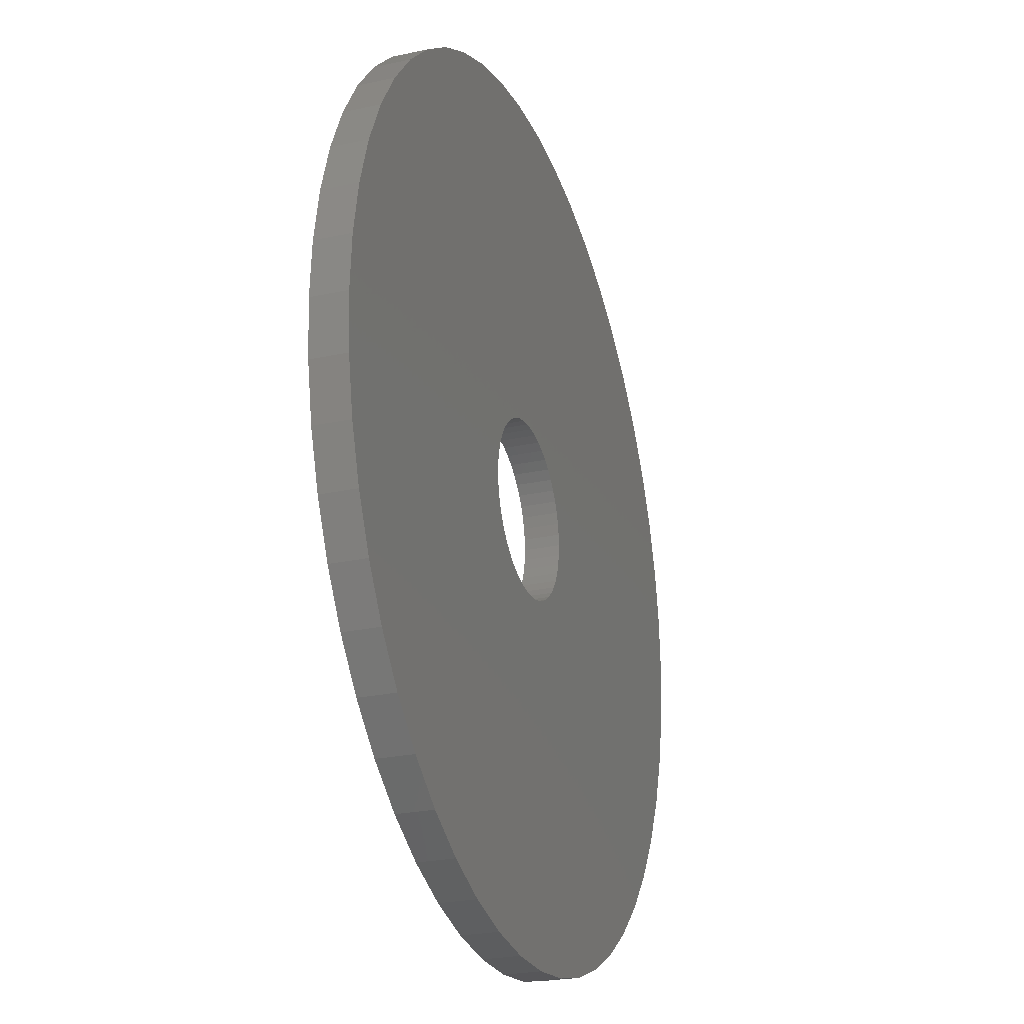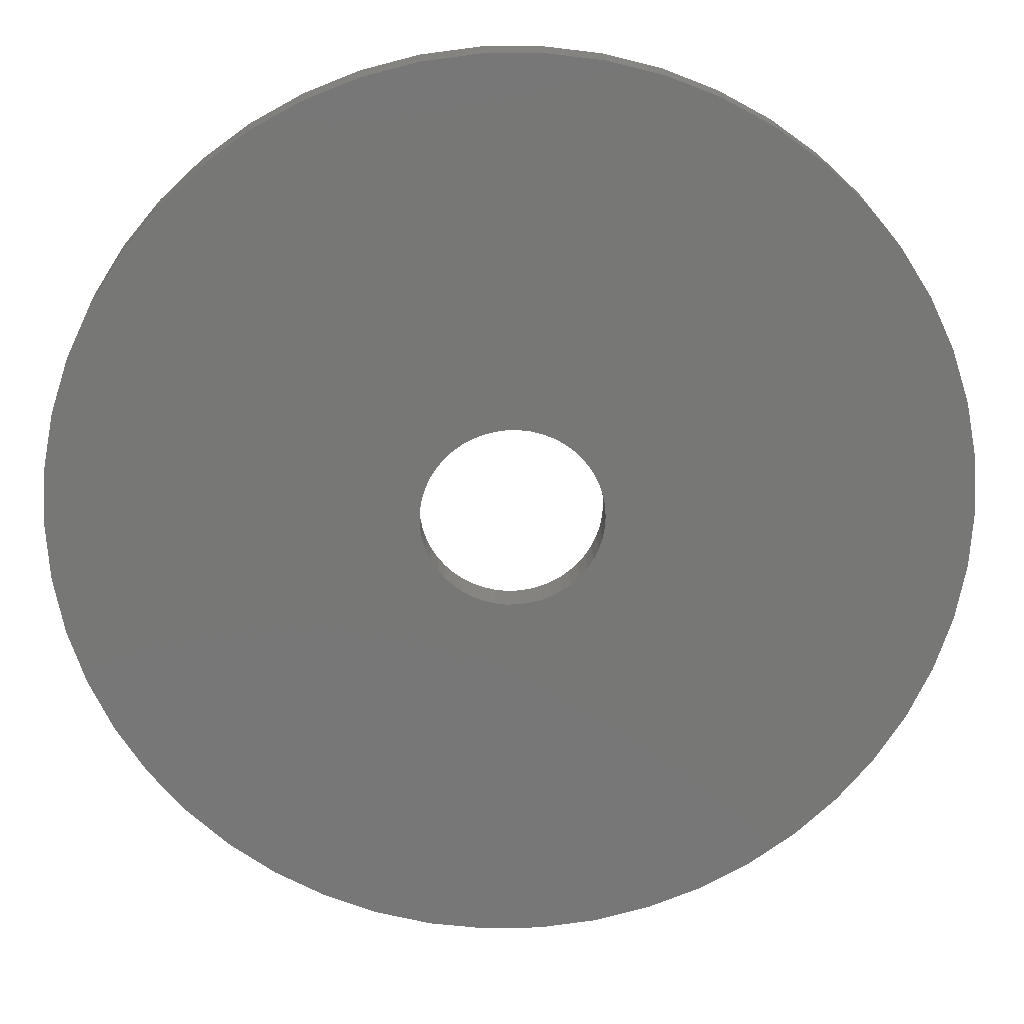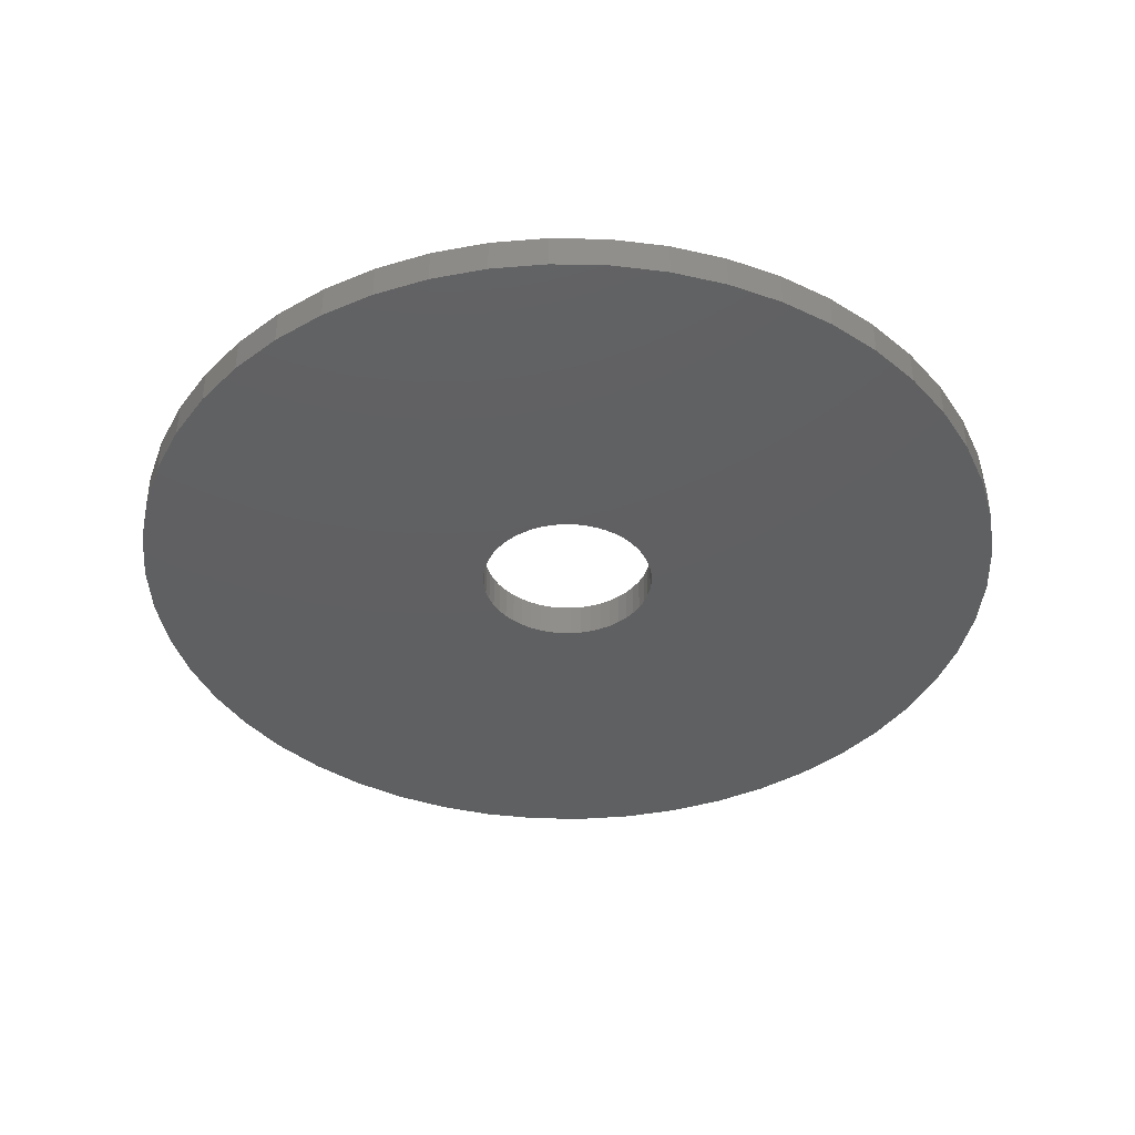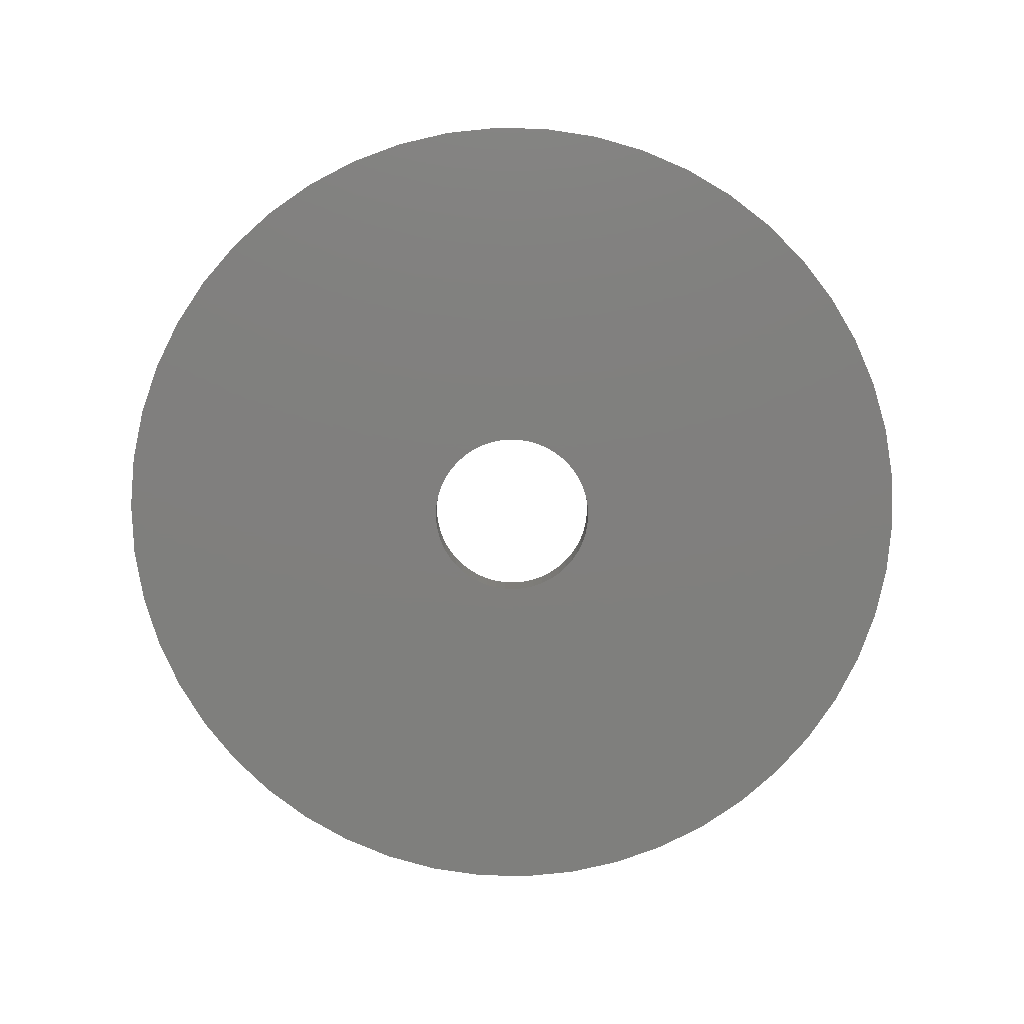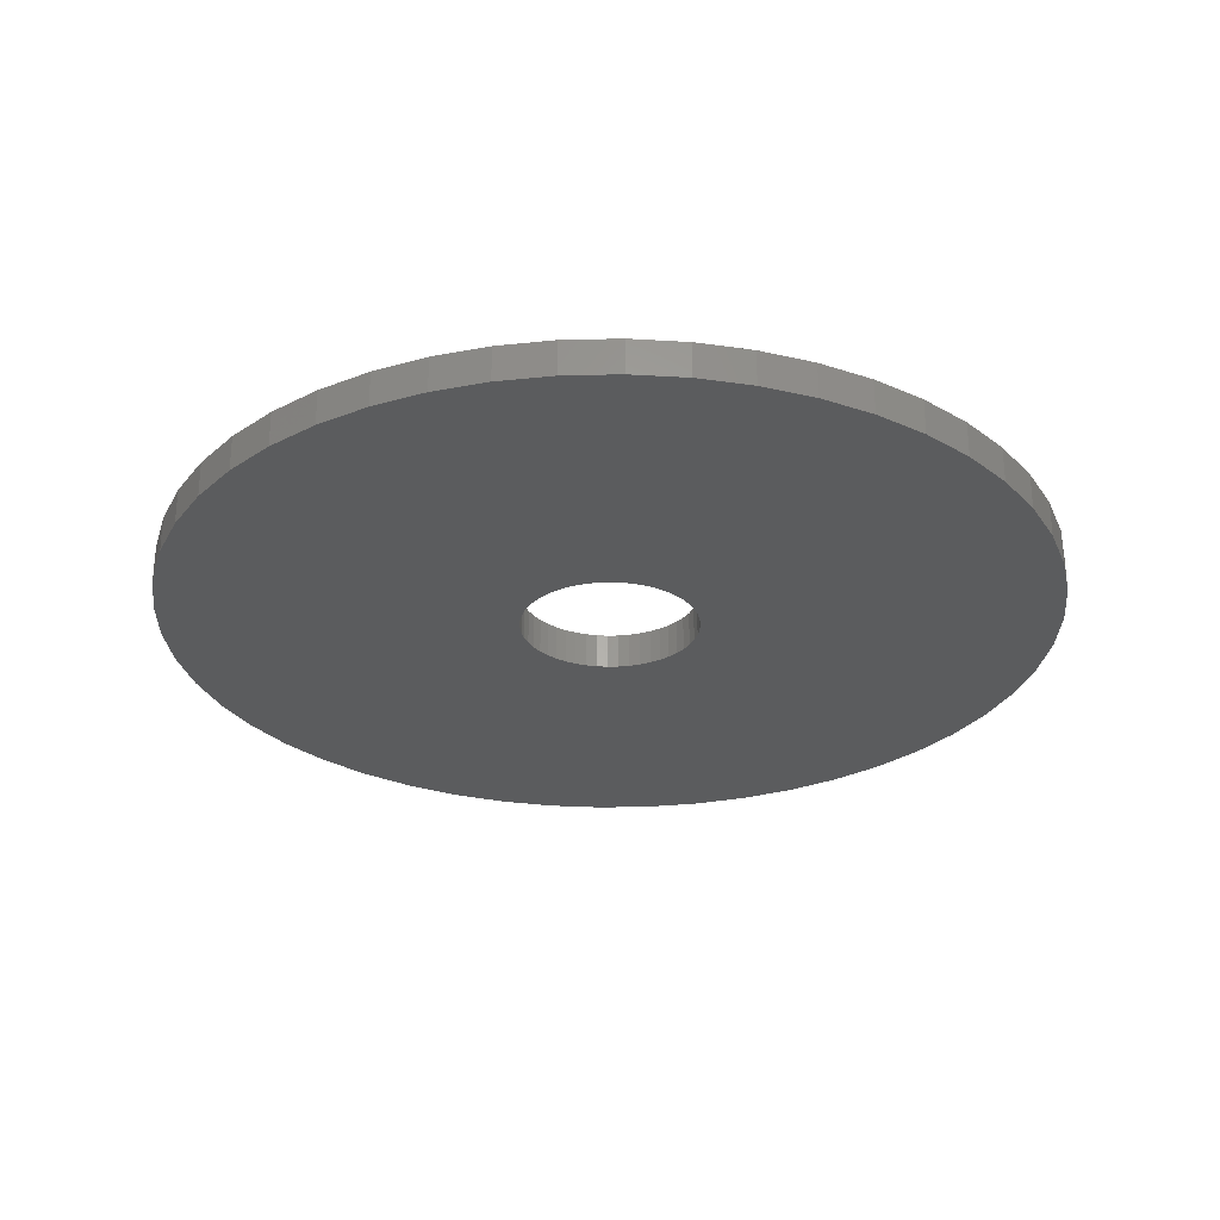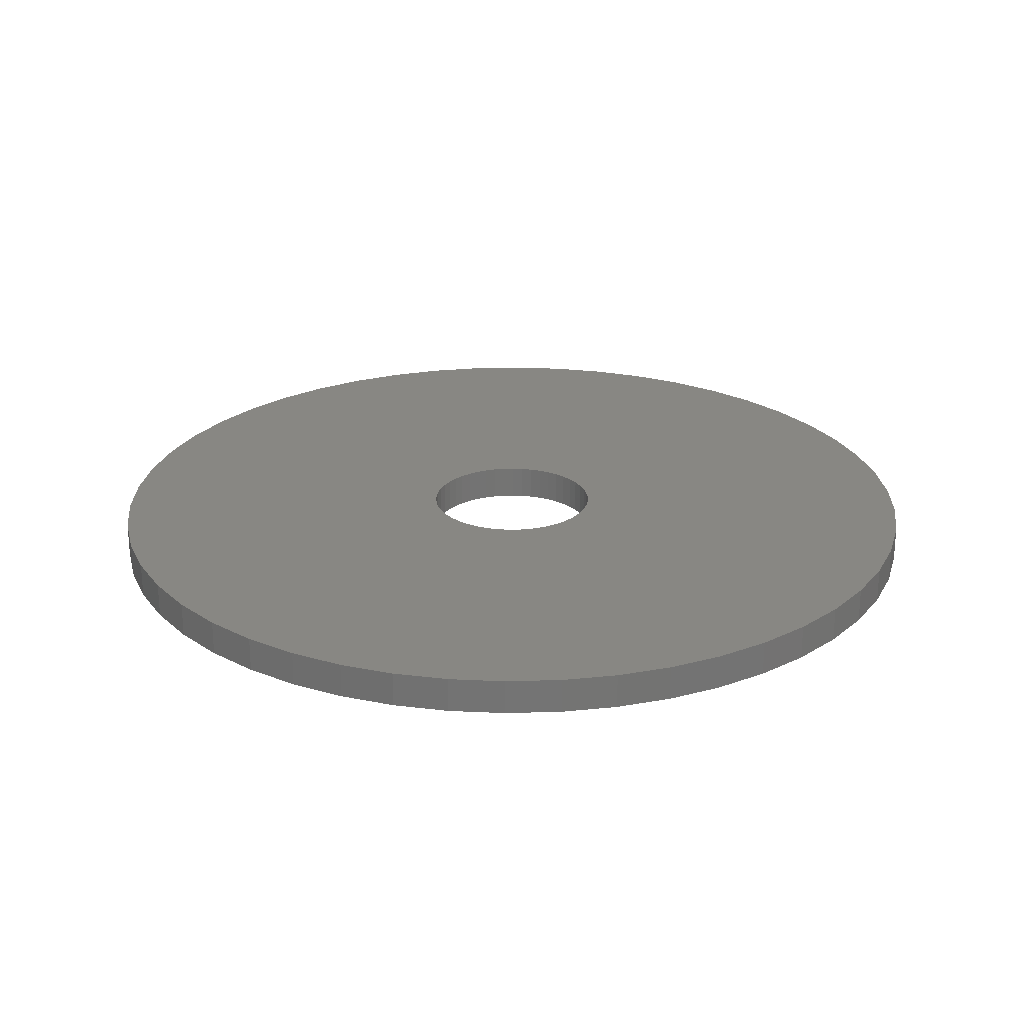
<metadata>
{"format":"stl","ext":"stl","renderer":"f3d","projection":"perspective","resolution":1024,"background":"white","views":[{"elev":-25.0,"azim":-70.5,"up":"+Y"},{"elev":20.3,"azim":177.8,"up":"+Y"},{"elev":-40.6,"azim":-51.8,"up":"+Z"},{"elev":-79.3,"azim":-159.8,"up":"+Z"},{"elev":-28.2,"azim":167.6,"up":"+Z"},{"elev":24.1,"azim":-9.9,"up":"+Z"}]}
</metadata>
<code>
# stl→obj: 200 verts, 400 faces
v 12.5 0 0.5
v 12.4 1.567 -0.5
v 12.4 1.567 0.5
v 12.5 0 -0.5
v -12.5 0 -0.5
v -12.4 1.567 0.5
v -12.4 1.567 -0.5
v -12.5 0 0.5
v 0.7849 12.48 -0.5
v -0.7849 12.48 0.5
v 0.7849 12.48 0.5
v -0.7849 12.48 -0.5
v 9.112 8.557 -0.5
v 7.968 9.631 0.5
v 9.112 8.557 0.5
v 7.968 9.631 -0.5
v -7.968 9.631 -0.5
v -9.112 8.557 0.5
v -7.968 9.631 0.5
v -9.112 8.557 -0.5
v -3.863 11.89 -0.5
v -5.322 11.31 0.5
v -3.863 11.89 0.5
v -5.322 11.31 -0.5
v 11.62 4.602 0.5
v 10.95 6.022 -0.5
v 10.95 6.022 0.5
v 11.62 4.602 -0.5
v 12.11 3.109 -0.5
v 12.11 3.109 0.5
v 10.11 7.347 -0.5
v 10.11 7.347 0.5
v 5.322 11.31 -0.5
v 3.863 11.89 0.5
v 5.322 11.31 0.5
v 3.863 11.89 -0.5
v 2.342 12.28 0.5
v 2.342 12.28 -0.5
v 6.698 10.55 0.5
v 6.698 10.55 -0.5
v -10.95 6.022 -0.5
v -10.11 7.347 0.5
v -10.11 7.347 -0.5
v -10.95 6.022 0.5
v -12.11 3.109 -0.5
v -11.62 4.602 0.5
v -11.62 4.602 -0.5
v -12.11 3.109 0.5
v -6.698 10.55 -0.5
v -6.698 10.55 0.5
v -2.342 12.28 0.5
v -2.342 12.28 -0.5
v 12.4 -1.567 0.5
v 12.4 -1.567 -0.5
v -3.863 -11.89 -0.5
v -2.342 -12.28 0.5
v -3.863 -11.89 0.5
v -2.342 -12.28 -0.5
v 0.7849 -12.48 -0.5
v 2.342 -12.28 0.5
v 0.7849 -12.48 0.5
v 2.342 -12.28 -0.5
v 10.11 -7.347 0.5
v 10.95 -6.022 -0.5
v 10.95 -6.022 0.5
v 10.11 -7.347 -0.5
v 11.62 -4.602 0.5
v 12.11 -3.109 -0.5
v 12.11 -3.109 0.5
v 11.62 -4.602 -0.5
v -0.7849 -12.48 0.5
v -0.7849 -12.48 -0.5
v -11.62 -4.602 -0.5
v -12.11 -3.109 0.5
v -12.11 -3.109 -0.5
v -11.62 -4.602 0.5
v 3.863 -11.89 -0.5
v 5.322 -11.31 0.5
v 3.863 -11.89 0.5
v 5.322 -11.31 -0.5
v 2.5 0 0.5
v 2.48 0.3133 0.5
v 2.421 0.6217 0.5
v 2.48 -0.3133 0.5
v 2.324 0.9203 0.5
v 2.191 1.204 0.5
v 2.421 -0.6217 0.5
v 2.023 1.469 0.5
v 1.822 1.711 0.5
v 2.324 -0.9203 0.5
v 1.594 1.926 0.5
v 1.34 2.111 0.5
v 2.191 -1.204 0.5
v 1.064 2.262 0.5
v 2.023 -1.469 0.5
v 0.7725 2.378 0.5
v 0.4685 2.456 0.5
v 0.157 2.495 0.5
v -0.157 2.495 0.5
v -0.4685 2.456 0.5
v -0.7725 2.378 0.5
v -1.064 2.262 0.5
v -1.34 2.111 0.5
v -1.594 1.926 0.5
v -1.822 1.711 0.5
v -2.023 1.469 0.5
v 9.112 -8.557 0.5
v 1.822 -1.711 0.5
v 7.968 -9.631 0.5
v 1.594 -1.926 0.5
v 6.698 -10.55 0.5
v 1.34 -2.111 0.5
v 1.064 -2.262 0.5
v 0.7725 -2.378 0.5
v 0.4685 -2.456 0.5
v 0.157 -2.495 0.5
v -0.157 -2.495 0.5
v -0.4685 -2.456 0.5
v -0.7725 -2.378 0.5
v -1.064 -2.262 0.5
v -5.322 -11.31 0.5
v -1.34 -2.111 0.5
v -6.698 -10.55 0.5
v -1.594 -1.926 0.5
v -7.968 -9.631 0.5
v -1.822 -1.711 0.5
v -9.112 -8.557 0.5
v -2.023 -1.469 0.5
v -10.11 -7.347 0.5
v -2.191 -1.204 0.5
v -10.95 -6.022 0.5
v -2.324 -0.9203 0.5
v -2.421 -0.6217 0.5
v -2.48 -0.3133 0.5
v -12.4 -1.567 0.5
v -2.5 0 0.5
v -2.191 1.204 0.5
v -2.324 0.9203 0.5
v -2.421 0.6217 0.5
v -2.48 0.3133 0.5
v 6.698 -10.55 -0.5
v 7.968 -9.631 -0.5
v 9.112 -8.557 -0.5
v -5.322 -11.31 -0.5
v -9.112 -8.557 -0.5
v -10.11 -7.347 -0.5
v -12.4 -1.567 -0.5
v -7.968 -9.631 -0.5
v -6.698 -10.55 -0.5
v -10.95 -6.022 -0.5
v 2.5 0 -0.5
v 2.48 -0.3133 -0.5
v 2.421 -0.6217 -0.5
v 2.48 0.3133 -0.5
v 2.324 -0.9203 -0.5
v 2.191 -1.204 -0.5
v 2.421 0.6217 -0.5
v 2.023 -1.469 -0.5
v 1.822 -1.711 -0.5
v 2.324 0.9203 -0.5
v 1.594 -1.926 -0.5
v 1.34 -2.111 -0.5
v 2.191 1.204 -0.5
v 1.064 -2.262 -0.5
v 2.023 1.469 -0.5
v 0.7725 -2.378 -0.5
v 0.4685 -2.456 -0.5
v 0.157 -2.495 -0.5
v -0.157 -2.495 -0.5
v -0.4685 -2.456 -0.5
v -0.7725 -2.378 -0.5
v -1.064 -2.262 -0.5
v -1.34 -2.111 -0.5
v -1.594 -1.926 -0.5
v -1.822 -1.711 -0.5
v -2.023 -1.469 -0.5
v 1.822 1.711 -0.5
v 1.594 1.926 -0.5
v 1.34 2.111 -0.5
v 1.064 2.262 -0.5
v 0.7725 2.378 -0.5
v 0.4685 2.456 -0.5
v 0.157 2.495 -0.5
v -0.157 2.495 -0.5
v -0.4685 2.456 -0.5
v -0.7725 2.378 -0.5
v -1.064 2.262 -0.5
v -1.34 2.111 -0.5
v -1.594 1.926 -0.5
v -1.822 1.711 -0.5
v -2.023 1.469 -0.5
v -2.191 1.204 -0.5
v -2.324 0.9203 -0.5
v -2.421 0.6217 -0.5
v -2.48 0.3133 -0.5
v -2.5 0 -0.5
v -2.191 -1.204 -0.5
v -2.324 -0.9203 -0.5
v -2.421 -0.6217 -0.5
v -2.48 -0.3133 -0.5
f 1 2 3
f 2 1 4
f 5 6 7
f 6 5 8
f 9 10 11
f 10 9 12
f 13 14 15
f 14 13 16
f 17 18 19
f 18 17 20
f 21 22 23
f 22 21 24
f 25 26 27
f 26 25 28
f 3 29 30
f 29 3 2
f 27 31 32
f 31 27 26
f 33 34 35
f 34 33 36
f 36 37 34
f 37 36 38
f 16 39 14
f 39 16 40
f 41 42 43
f 42 41 44
f 43 18 20
f 18 43 42
f 45 46 47
f 46 45 48
f 49 19 50
f 19 49 17
f 12 51 10
f 51 12 52
f 53 4 1
f 4 53 54
f 55 56 57
f 56 55 58
f 59 60 61
f 60 59 62
f 30 28 25
f 28 30 29
f 32 13 15
f 13 32 31
f 38 11 37
f 11 38 9
f 40 35 39
f 35 40 33
f 47 44 41
f 44 47 46
f 63 64 65
f 64 63 66
f 67 68 69
f 68 67 70
f 69 54 53
f 54 69 68
f 58 71 56
f 71 58 72
f 73 74 75
f 74 73 76
f 77 78 79
f 78 77 80
f 62 79 60
f 79 62 77
f 81 1 3
f 82 3 30
f 1 81 53
f 83 30 25
f 84 53 81
f 85 25 27
f 53 84 69
f 86 27 32
f 87 69 84
f 88 32 15
f 69 87 67
f 89 15 14
f 90 67 87
f 91 14 39
f 67 90 65
f 92 39 35
f 93 65 90
f 94 35 34
f 65 93 63
f 95 63 93
f 3 82 81
f 30 83 82
f 96 34 37
f 25 85 83
f 27 86 85
f 32 88 86
f 15 89 88
f 14 91 89
f 39 92 91
f 35 94 92
f 97 37 11
f 34 96 94
f 37 97 96
f 11 98 97
f 11 99 98
f 10 99 11
f 99 10 100
f 51 100 10
f 100 51 101
f 23 101 51
f 101 23 102
f 22 102 23
f 102 22 103
f 50 103 22
f 103 50 104
f 19 104 50
f 104 19 105
f 18 105 19
f 105 18 106
f 42 106 18
f 63 95 107
f 108 107 95
f 107 108 109
f 110 109 108
f 109 110 111
f 112 111 110
f 111 112 78
f 113 78 112
f 78 113 79
f 114 79 113
f 79 114 60
f 115 60 114
f 60 115 61
f 116 61 115
f 117 61 116
f 71 117 118
f 56 118 119
f 117 71 61
f 57 119 120
f 121 120 122
f 123 122 124
f 125 124 126
f 127 126 128
f 129 128 130
f 131 130 132
f 118 56 71
f 76 132 133
f 74 133 134
f 135 134 136
f 106 42 137
f 119 57 56
f 44 137 42
f 120 121 57
f 137 44 138
f 122 123 121
f 46 138 44
f 124 125 123
f 138 46 139
f 126 127 125
f 48 139 46
f 128 129 127
f 139 48 140
f 130 131 129
f 6 140 48
f 132 76 131
f 140 6 136
f 133 74 76
f 8 136 6
f 134 135 74
f 136 8 135
f 7 48 45
f 48 7 6
f 24 50 22
f 50 24 49
f 52 23 51
f 23 52 21
f 80 111 78
f 111 80 141
f 142 107 109
f 107 142 143
f 65 70 67
f 70 65 64
f 144 57 121
f 57 144 55
f 145 129 146
f 129 145 127
f 147 8 5
f 8 147 135
f 107 66 63
f 66 107 143
f 141 109 111
f 109 141 142
f 72 61 71
f 61 72 59
f 148 123 125
f 123 148 149
f 145 125 127
f 125 145 148
f 150 76 73
f 76 150 131
f 151 4 54
f 152 54 68
f 4 151 2
f 153 68 70
f 154 2 151
f 155 70 64
f 2 154 29
f 156 64 66
f 157 29 154
f 158 66 143
f 29 157 28
f 159 143 142
f 160 28 157
f 161 142 141
f 28 160 26
f 162 141 80
f 163 26 160
f 164 80 77
f 26 163 31
f 165 31 163
f 54 152 151
f 68 153 152
f 166 77 62
f 70 155 153
f 64 156 155
f 66 158 156
f 143 159 158
f 142 161 159
f 141 162 161
f 80 164 162
f 167 62 59
f 77 166 164
f 62 167 166
f 59 168 167
f 59 169 168
f 72 169 59
f 169 72 170
f 58 170 72
f 170 58 171
f 55 171 58
f 171 55 172
f 144 172 55
f 172 144 173
f 149 173 144
f 173 149 174
f 148 174 149
f 174 148 175
f 145 175 148
f 175 145 176
f 146 176 145
f 31 165 13
f 177 13 165
f 13 177 16
f 178 16 177
f 16 178 40
f 179 40 178
f 40 179 33
f 180 33 179
f 33 180 36
f 181 36 180
f 36 181 38
f 182 38 181
f 38 182 9
f 183 9 182
f 184 9 183
f 12 184 185
f 52 185 186
f 184 12 9
f 21 186 187
f 24 187 188
f 49 188 189
f 17 189 190
f 20 190 191
f 43 191 192
f 41 192 193
f 185 52 12
f 47 193 194
f 45 194 195
f 7 195 196
f 176 146 197
f 186 21 52
f 150 197 146
f 187 24 21
f 197 150 198
f 188 49 24
f 73 198 150
f 189 17 49
f 198 73 199
f 190 20 17
f 75 199 73
f 191 43 20
f 199 75 200
f 192 41 43
f 147 200 75
f 193 47 41
f 200 147 196
f 194 45 47
f 5 196 147
f 195 7 45
f 196 5 7
f 75 135 147
f 135 75 74
f 146 131 150
f 131 146 129
f 149 121 123
f 121 149 144
f 151 82 154
f 82 151 81
f 136 195 140
f 195 136 196
f 184 98 99
f 98 184 183
f 168 117 116
f 117 168 169
f 178 89 91
f 89 178 177
f 190 104 105
f 104 190 189
f 187 101 102
f 101 187 186
f 160 86 163
f 86 160 85
f 181 94 96
f 94 181 180
f 182 96 97
f 96 182 181
f 180 92 94
f 92 180 179
f 138 192 137
f 192 138 193
f 185 99 100
f 99 185 184
f 153 84 152
f 84 153 87
f 167 116 115
f 116 167 168
f 157 85 160
f 85 157 83
f 154 83 157
f 83 154 82
f 165 89 177
f 89 165 88
f 163 88 165
f 88 163 86
f 183 97 98
f 97 183 182
f 179 91 92
f 91 179 178
f 137 191 106
f 191 137 192
f 106 190 105
f 190 106 191
f 139 193 138
f 193 139 194
f 140 194 139
f 194 140 195
f 188 102 103
f 102 188 187
f 189 103 104
f 103 189 188
f 186 100 101
f 100 186 185
f 152 81 151
f 81 152 84
f 156 90 155
f 90 156 93
f 174 126 124
f 126 174 175
f 130 198 132
f 198 130 197
f 128 197 130
f 197 128 176
f 134 196 136
f 196 134 200
f 162 113 112
f 113 162 164
f 155 87 153
f 87 155 90
f 159 95 158
f 95 159 108
f 126 176 128
f 176 126 175
f 133 200 134
f 200 133 199
f 132 199 133
f 199 132 198
f 159 110 108
f 110 159 161
f 164 114 113
f 114 164 166
f 166 115 114
f 115 166 167
f 158 93 156
f 93 158 95
f 170 119 118
f 119 170 171
f 161 112 110
f 112 161 162
f 169 118 117
f 118 169 170
f 173 124 122
f 124 173 174
f 171 120 119
f 120 171 172
f 172 122 120
f 122 172 173

</code>
